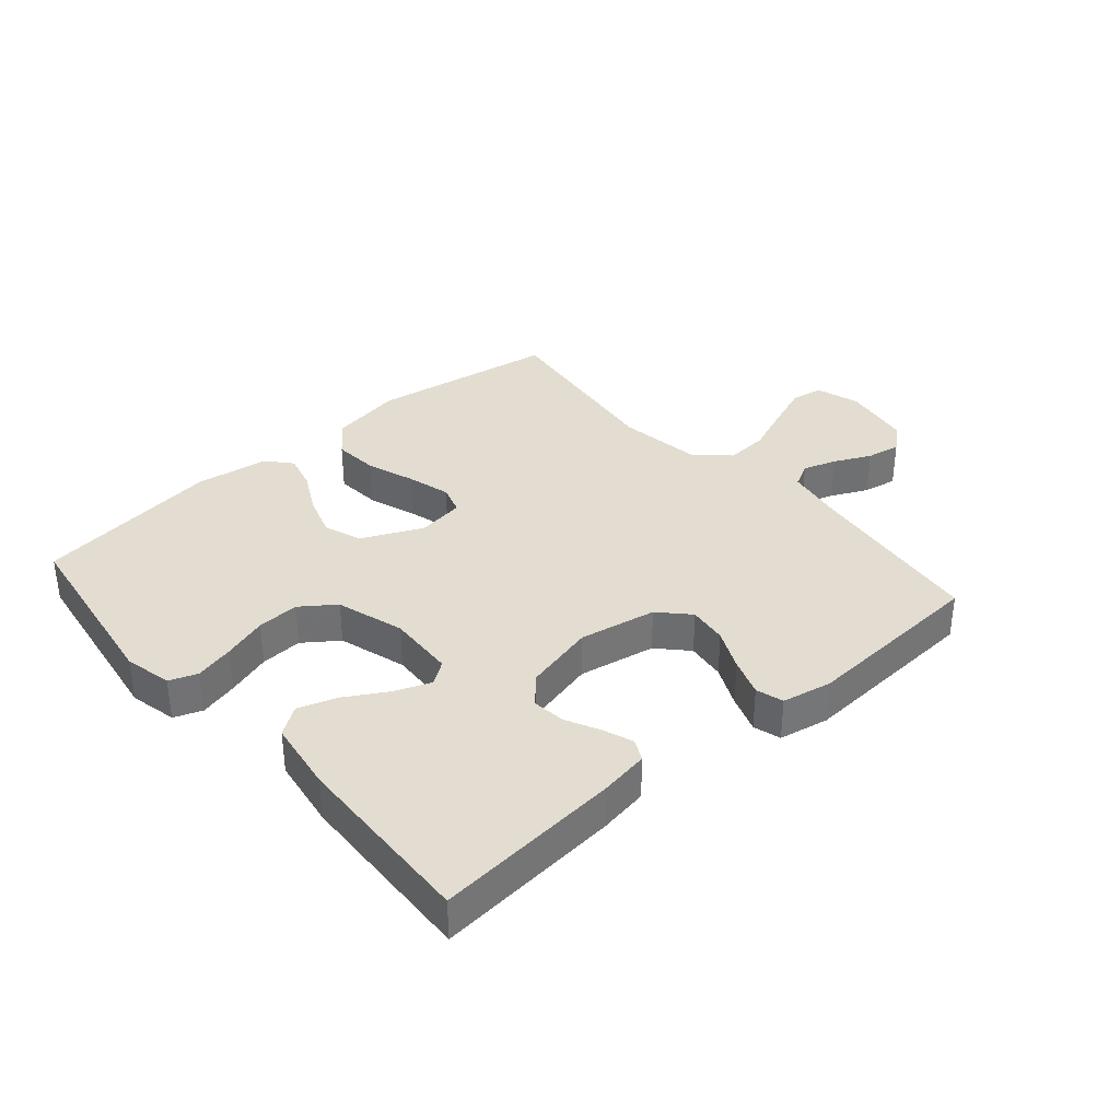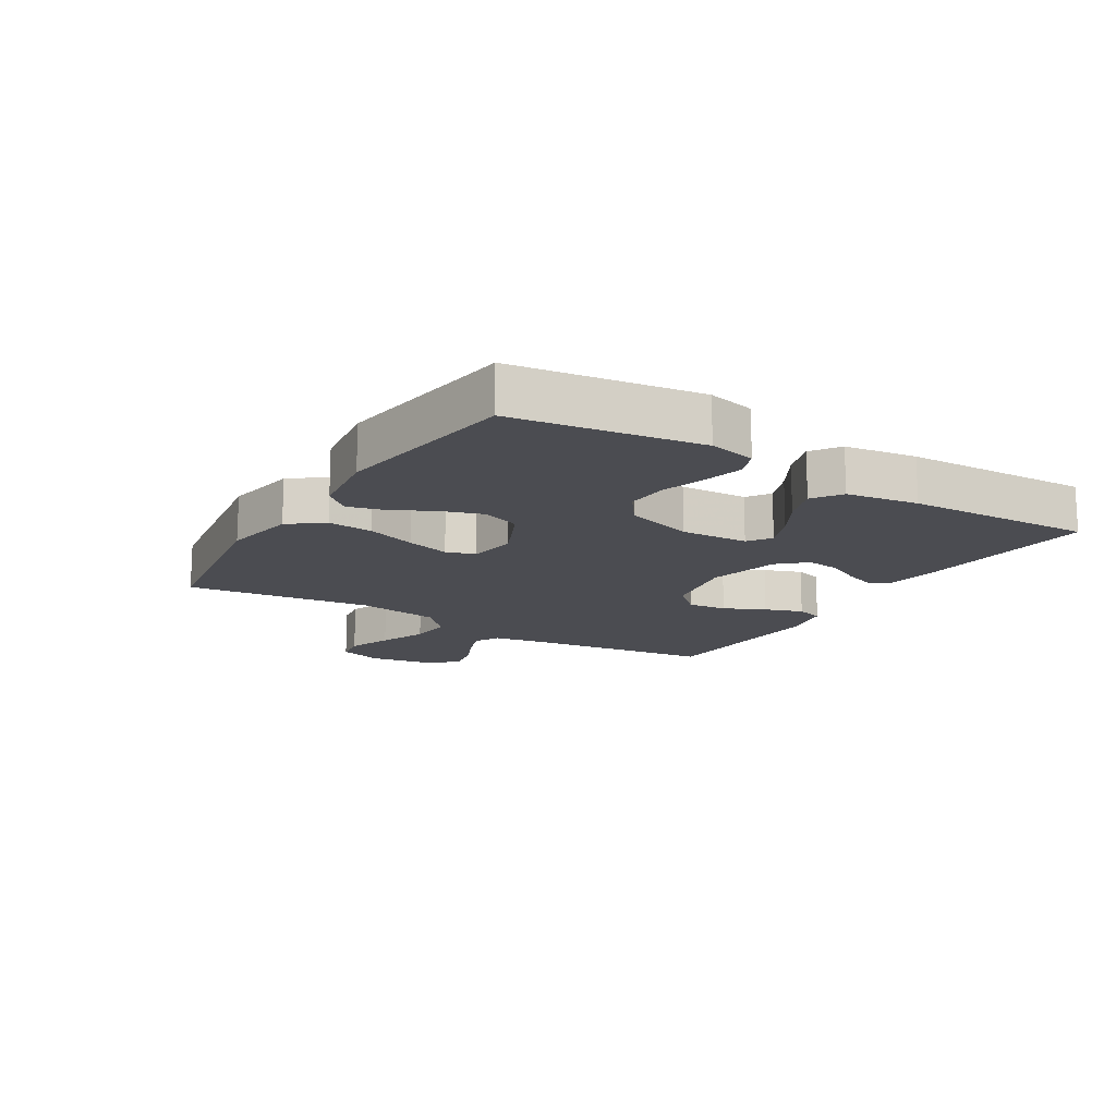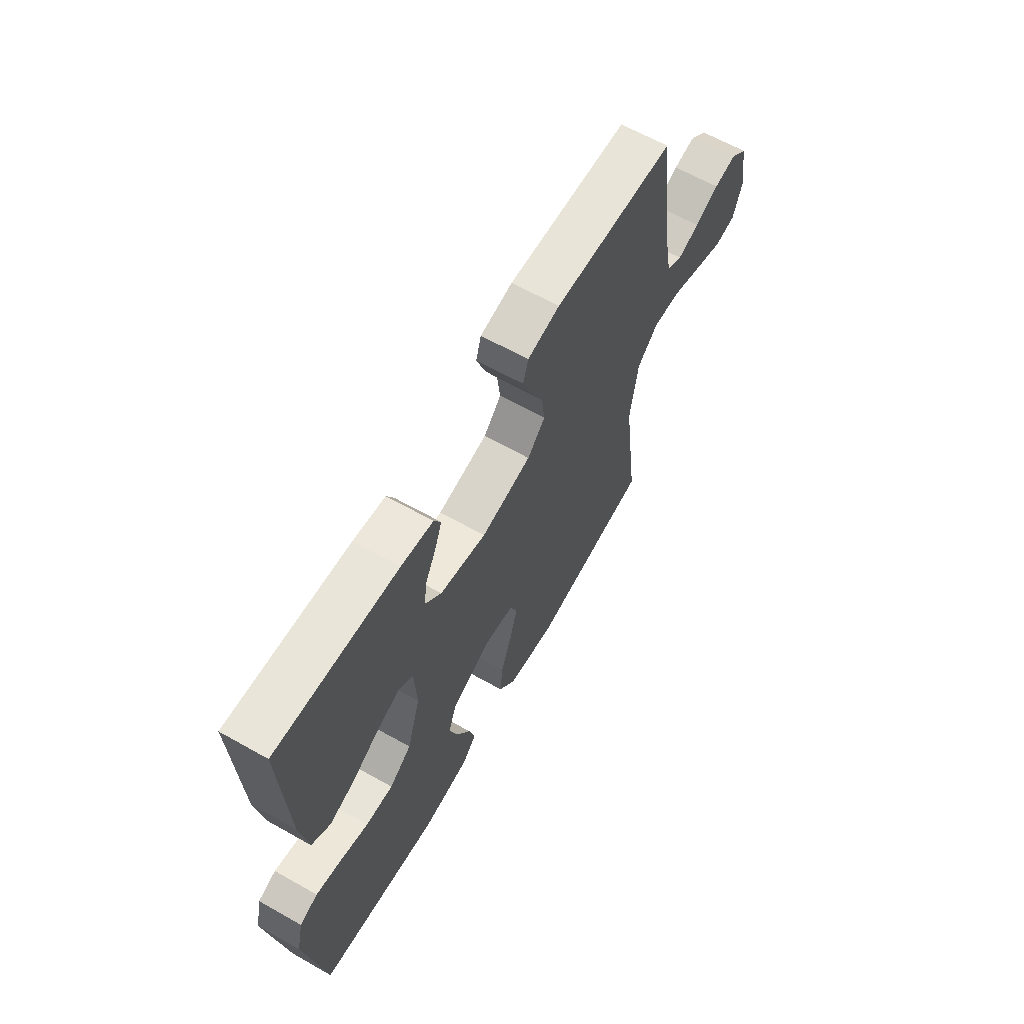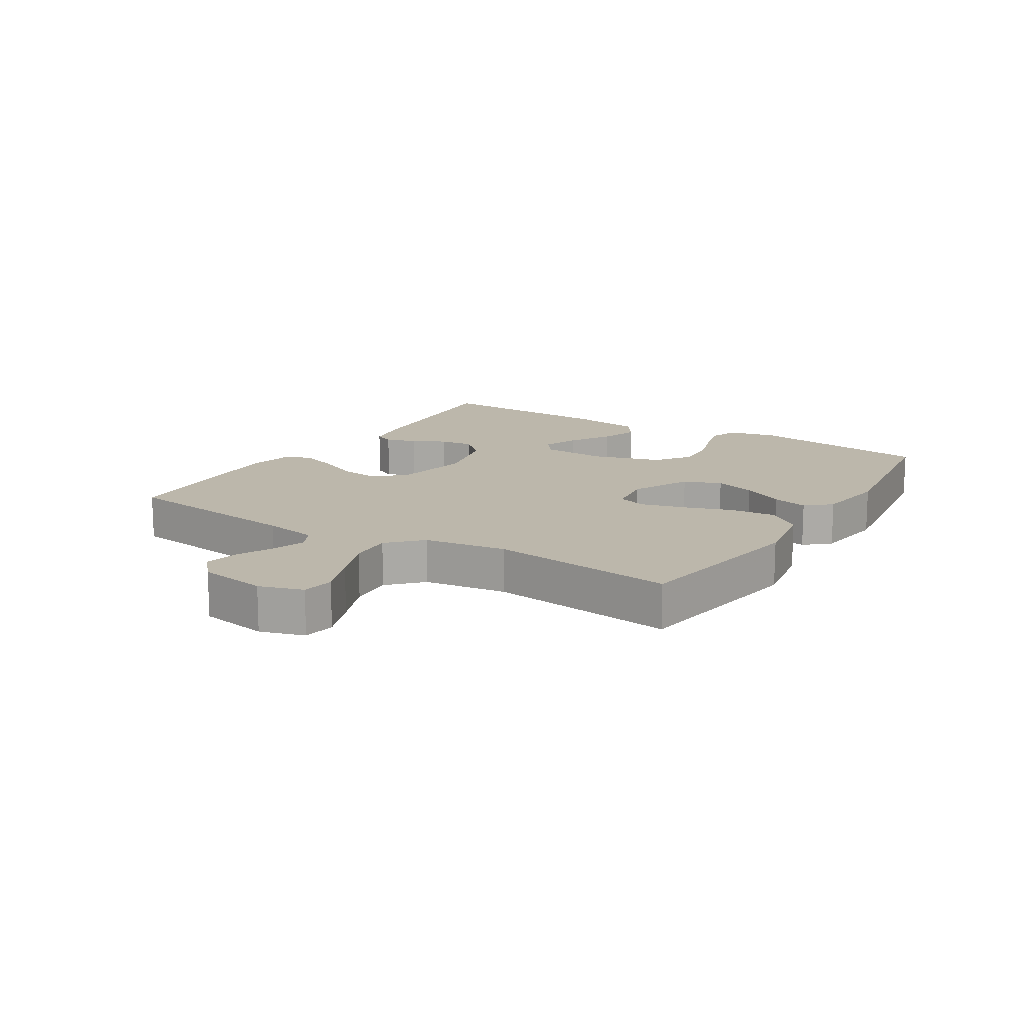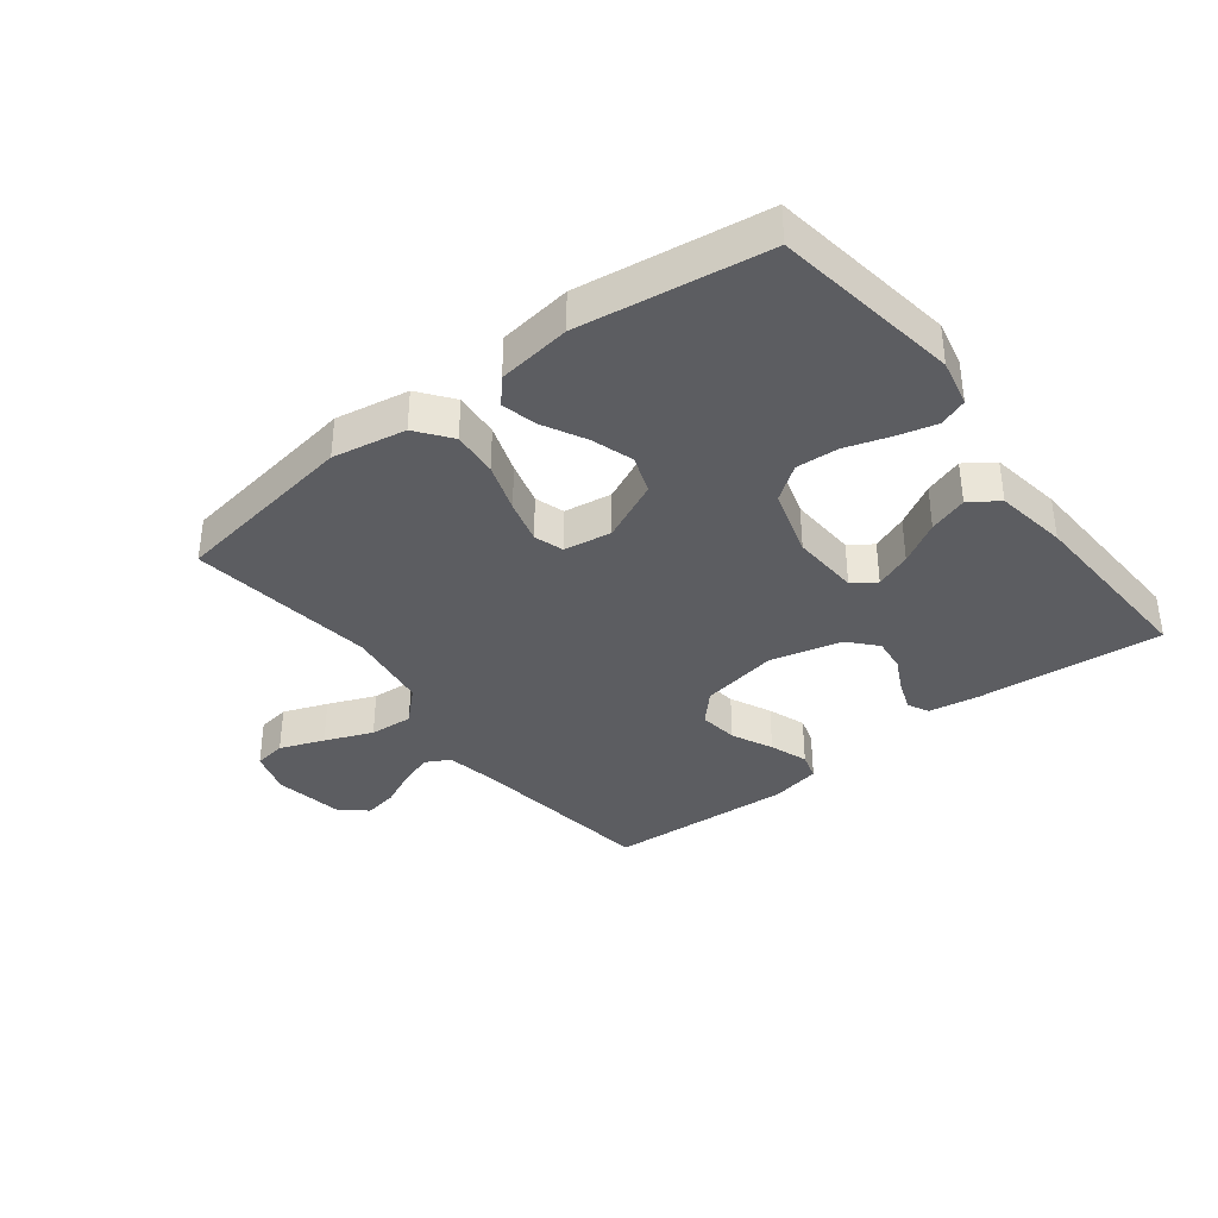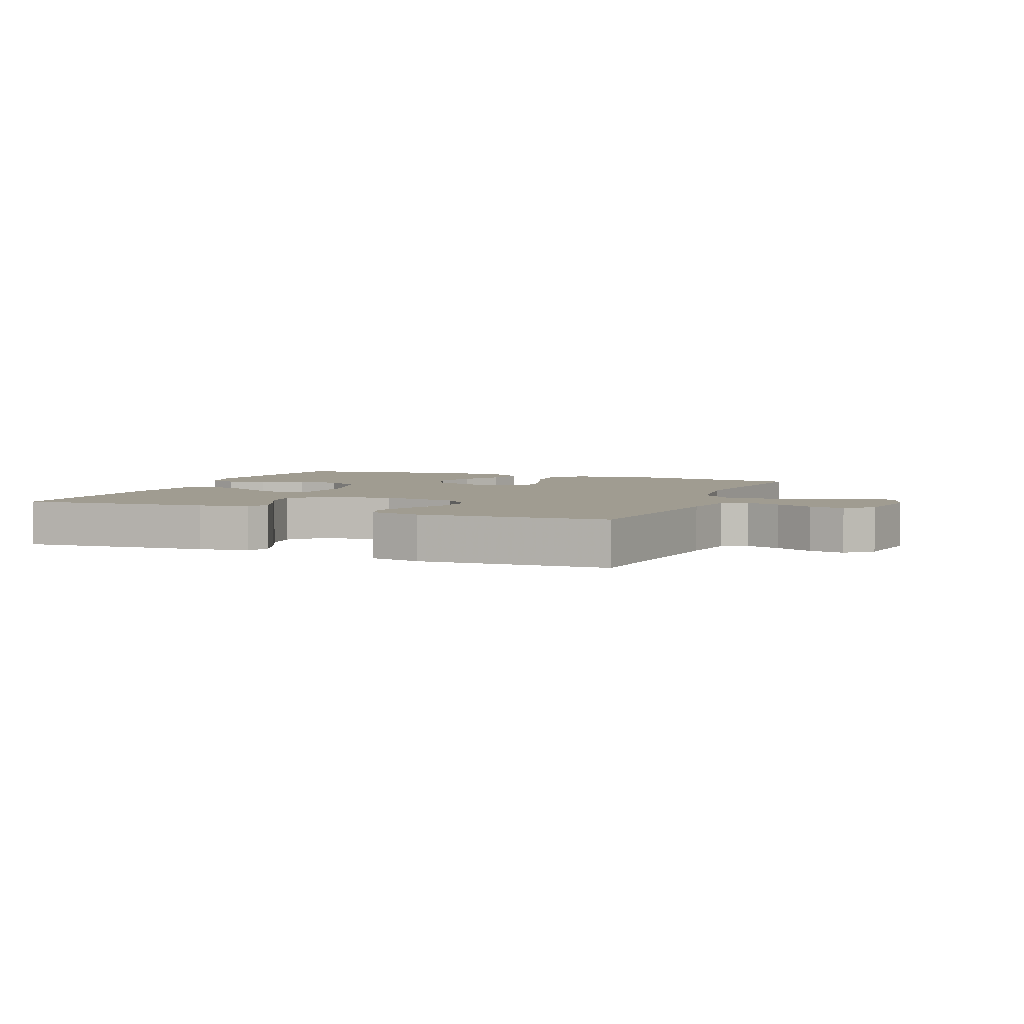
<metadata>
{"format":"obj","ext":"obj","renderer":"f3d","projection":"perspective","resolution":1024,"background":"white","views":[{"elev":35.3,"azim":-41.0,"up":"+Y"},{"elev":-15.3,"azim":-121.6,"up":"+Y"},{"elev":64.0,"azim":-60.4,"up":"+Z"},{"elev":14.4,"azim":121.9,"up":"+Y"},{"elev":-36.9,"azim":-142.4,"up":"+Y"},{"elev":4.3,"azim":21.9,"up":"+Y"}]}
</metadata>
<code>
v -0.5 0.07 0.5
v -0.2 0.07 0.473
v -0.121 0.07 0.46
v -0.104 0.07 0.426
v -0.122 0.07 0.377
v -0.149 0.07 0.323
v -0.155 0.07 0.269
v -0.115 0.07 0.225
v 0 0.07 0.197
v 0.124 0.07 0.22
v 0.168 0.07 0.267
v 0.16 0.07 0.33
v 0.129 0.07 0.396
v 0.107 0.07 0.457
v 0.12 0.07 0.501
v 0.2 0.07 0.517
v 0.5 0.07 0.5
v 0.54 0.07 0.2
v 0.556 0.07 0.113
v 0.595 0.07 0.092
v 0.649 0.07 0.11
v 0.708 0.07 0.138
v 0.763 0.07 0.148
v 0.805 0.07 0.111
v 0.824 0.07 0
v 0.802 0.07 -0.071
v 0.75 0.07 -0.079
v 0.679 0.07 -0.052
v 0.602 0.07 -0.021
v 0.532 0.07 -0.016
v 0.48 0.07 -0.066
v 0.461 0.07 -0.2
v 0.5 0.07 -0.5
v 0.2 0.07 -0.546
v 0.082 0.07 -0.525
v 0.04 0.07 -0.47
v 0.046 0.07 -0.397
v 0.073 0.07 -0.318
v 0.092 0.07 -0.248
v 0.077 0.07 -0.201
v 0 0.07 -0.189
v -0.097 0.07 -0.234
v -0.119 0.07 -0.295
v -0.097 0.07 -0.362
v -0.062 0.07 -0.429
v -0.047 0.07 -0.487
v -0.082 0.07 -0.527
v -0.2 0.07 -0.543
v -0.5 0.07 -0.5
v -0.545 0.07 -0.2
v -0.528 0.07 -0.124
v -0.483 0.07 -0.107
v -0.42 0.07 -0.123
v -0.349 0.07 -0.146
v -0.281 0.07 -0.15
v -0.226 0.07 -0.11
v -0.193 0.07 0
v -0.199 0.07 0.109
v -0.236 0.07 0.135
v -0.294 0.07 0.112
v -0.361 0.07 0.073
v -0.423 0.07 0.052
v -0.469 0.07 0.084
v -0.487 0.07 0.2
v -0.5 0 0.5
v -0.2 0 0.473
v -0.121 0 0.46
v -0.104 0 0.426
v -0.122 0 0.377
v -0.149 0 0.323
v -0.155 0 0.269
v -0.115 0 0.225
v 0 0 0.197
v 0.124 0 0.22
v 0.168 0 0.267
v 0.16 0 0.33
v 0.129 0 0.396
v 0.107 0 0.457
v 0.12 0 0.501
v 0.2 0 0.517
v 0.5 0 0.5
v 0.54 0 0.2
v 0.556 0 0.113
v 0.595 0 0.092
v 0.649 0 0.11
v 0.708 0 0.138
v 0.763 0 0.148
v 0.805 0 0.111
v 0.824 0 0
v 0.802 0 -0.071
v 0.75 0 -0.079
v 0.679 0 -0.052
v 0.602 0 -0.021
v 0.532 0 -0.016
v 0.48 0 -0.066
v 0.461 0 -0.2
v 0.5 0 -0.5
v 0.2 0 -0.546
v 0.082 0 -0.525
v 0.04 0 -0.47
v 0.046 0 -0.397
v 0.073 0 -0.318
v 0.092 0 -0.248
v 0.077 0 -0.201
v 0 0 -0.189
v -0.097 0 -0.234
v -0.119 0 -0.295
v -0.097 0 -0.362
v -0.062 0 -0.429
v -0.047 0 -0.487
v -0.082 0 -0.527
v -0.2 0 -0.543
v -0.5 0 -0.5
v -0.545 0 -0.2
v -0.528 0 -0.124
v -0.483 0 -0.107
v -0.42 0 -0.123
v -0.349 0 -0.146
v -0.281 0 -0.15
v -0.226 0 -0.11
v -0.193 0 0
v -0.199 0 0.109
v -0.236 0 0.135
v -0.294 0 0.112
v -0.361 0 0.073
v -0.423 0 0.052
v -0.469 0 0.084
v -0.487 0 0.2
f 4 5 6
f 3 4 6
f 2 3 6
f 1 2 6
f 64 1 6
f 63 64 6
f 62 63 6
f 61 62 6
f 60 61 6
f 59 60 6 7
f 58 59 7 8
f 57 58 8 9
f 56 57 9 10
f 52 53 54
f 51 52 54
f 50 51 54
f 49 50 54
f 48 49 54
f 47 48 54
f 46 47 54
f 45 46 54
f 44 45 54
f 43 44 54 55
f 42 43 55 56
f 36 37 38
f 35 36 38
f 34 35 38
f 33 34 38
f 32 33 38
f 31 32 38 39
f 30 31 39 40
f 27 28 29
f 26 27 29
f 25 26 29
f 24 25 29
f 23 24 29
f 22 23 29
f 21 22 29
f 20 21 29 30
f 30 40 41
f 20 30 41
f 19 20 41
f 16 17 18
f 15 16 18
f 14 15 18
f 13 14 18
f 12 13 18
f 11 12 18 19
f 42 56 10
f 41 42 10
f 19 41 10
f 10 11 19
f 70 69 68
f 70 68 67
f 70 67 66
f 70 66 65
f 70 65 128
f 70 128 127
f 70 127 126
f 70 126 125
f 70 125 124
f 71 70 124 123
f 72 71 123 122
f 73 72 122 121
f 74 73 121 120
f 118 117 116
f 118 116 115
f 118 115 114
f 118 114 113
f 118 113 112
f 118 112 111
f 118 111 110
f 118 110 109
f 118 109 108
f 119 118 108 107
f 120 119 107 106
f 102 101 100
f 102 100 99
f 102 99 98
f 102 98 97
f 102 97 96
f 103 102 96 95
f 104 103 95 94
f 93 92 91
f 93 91 90
f 93 90 89
f 93 89 88
f 93 88 87
f 93 87 86
f 93 86 85
f 94 93 85 84
f 105 104 94
f 105 94 84
f 105 84 83
f 82 81 80
f 82 80 79
f 82 79 78
f 82 78 77
f 82 77 76
f 83 82 76 75
f 74 120 106
f 74 106 105
f 74 105 83
f 83 75 74
f 1 65 66 2
f 2 66 67 3
f 3 67 68 4
f 4 68 69 5
f 5 69 70 6
f 6 70 71 7
f 7 71 72 8
f 8 72 73 9
f 9 73 74 10
f 10 74 75 11
f 11 75 76 12
f 12 76 77 13
f 13 77 78 14
f 14 78 79 15
f 15 79 80 16
f 16 80 81 17
f 17 81 82 18
f 18 82 83 19
f 19 83 84 20
f 20 84 85 21
f 21 85 86 22
f 22 86 87 23
f 23 87 88 24
f 24 88 89 25
f 25 89 90 26
f 26 90 91 27
f 27 91 92 28
f 28 92 93 29
f 29 93 94 30
f 30 94 95 31
f 31 95 96 32
f 32 96 97 33
f 33 97 98 34
f 34 98 99 35
f 35 99 100 36
f 36 100 101 37
f 37 101 102 38
f 38 102 103 39
f 39 103 104 40
f 40 104 105 41
f 41 105 106 42
f 42 106 107 43
f 43 107 108 44
f 44 108 109 45
f 45 109 110 46
f 46 110 111 47
f 47 111 112 48
f 48 112 113 49
f 49 113 114 50
f 50 114 115 51
f 51 115 116 52
f 52 116 117 53
f 53 117 118 54
f 54 118 119 55
f 55 119 120 56
f 56 120 121 57
f 57 121 122 58
f 58 122 123 59
f 59 123 124 60
f 60 124 125 61
f 61 125 126 62
f 62 126 127 63
f 63 127 128 64
f 64 128 65 1

</code>
